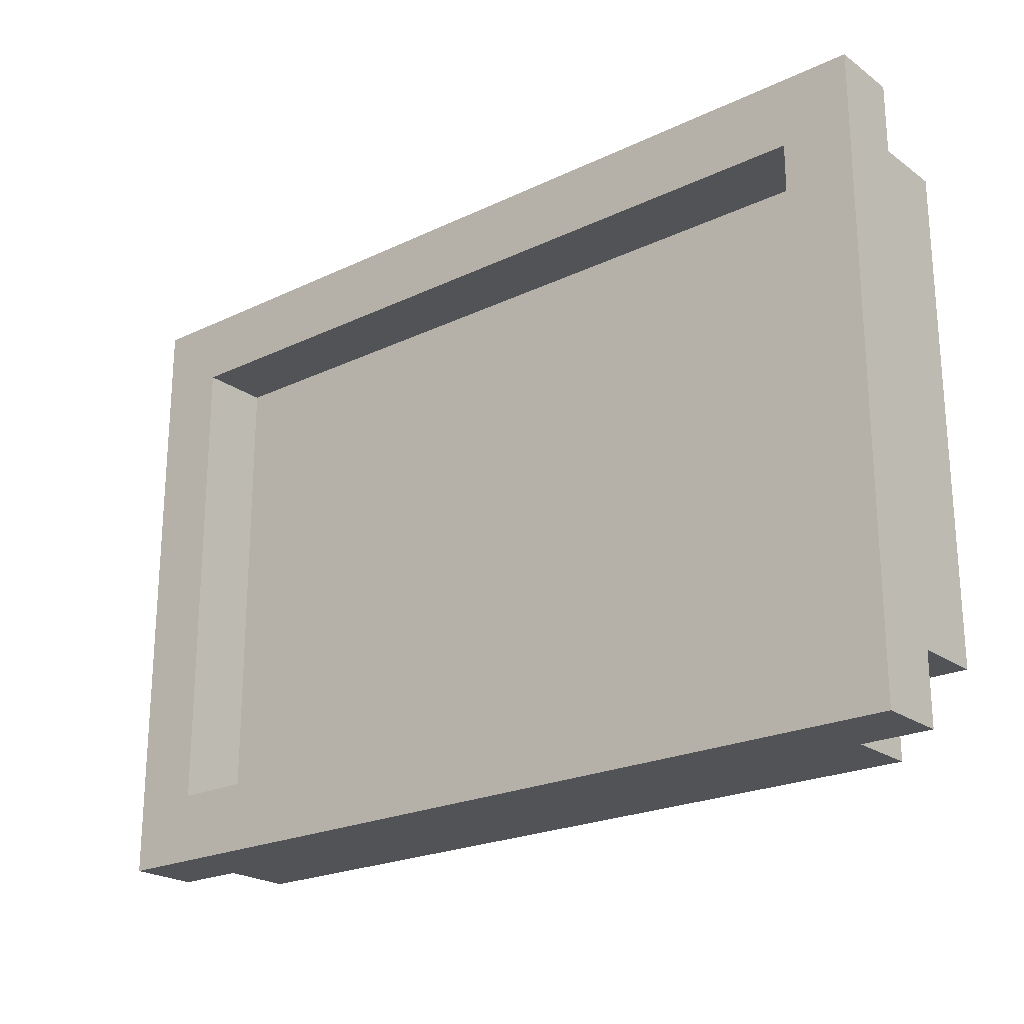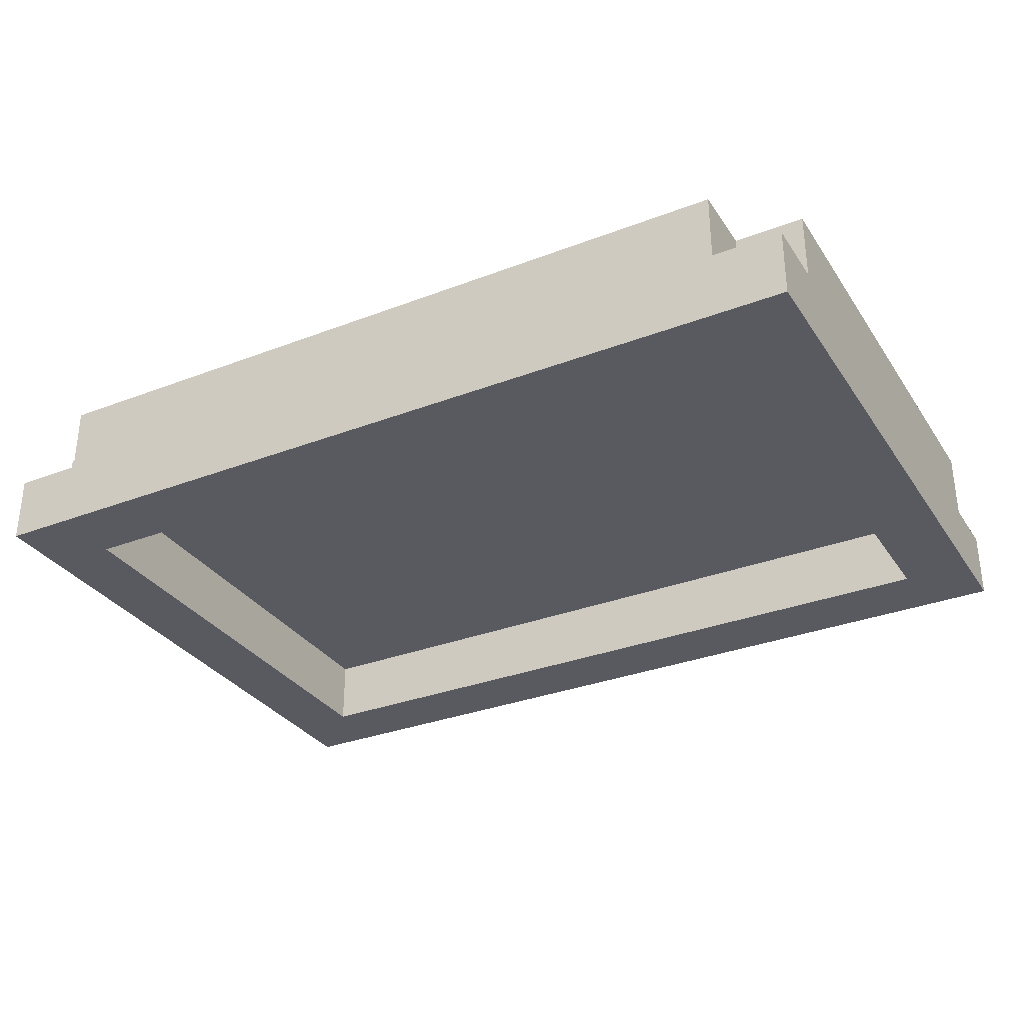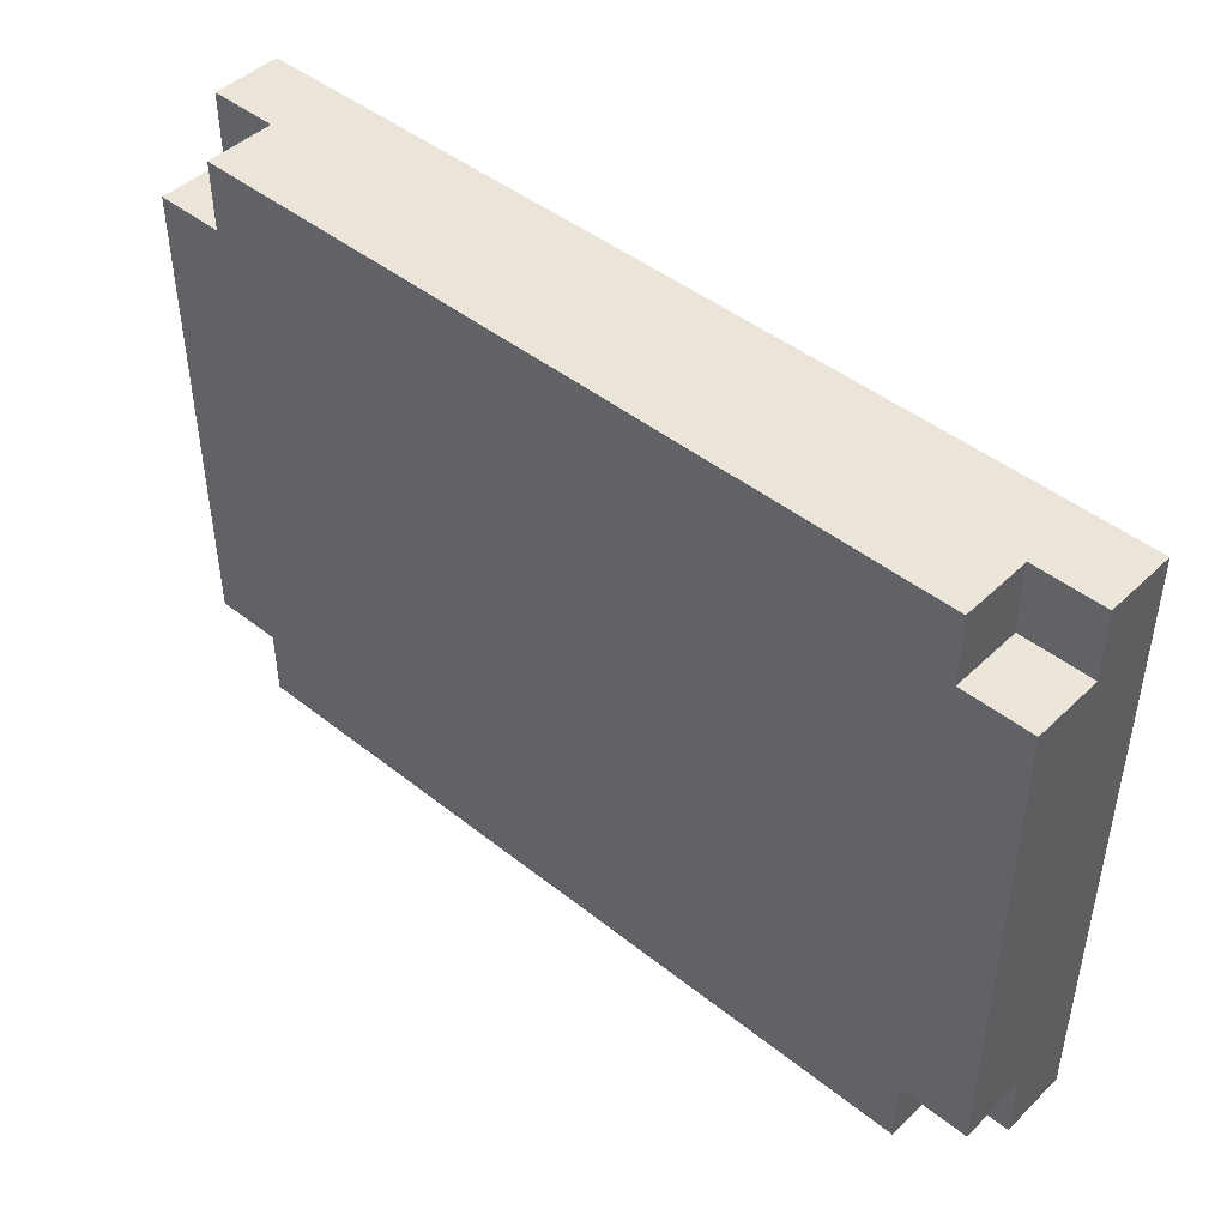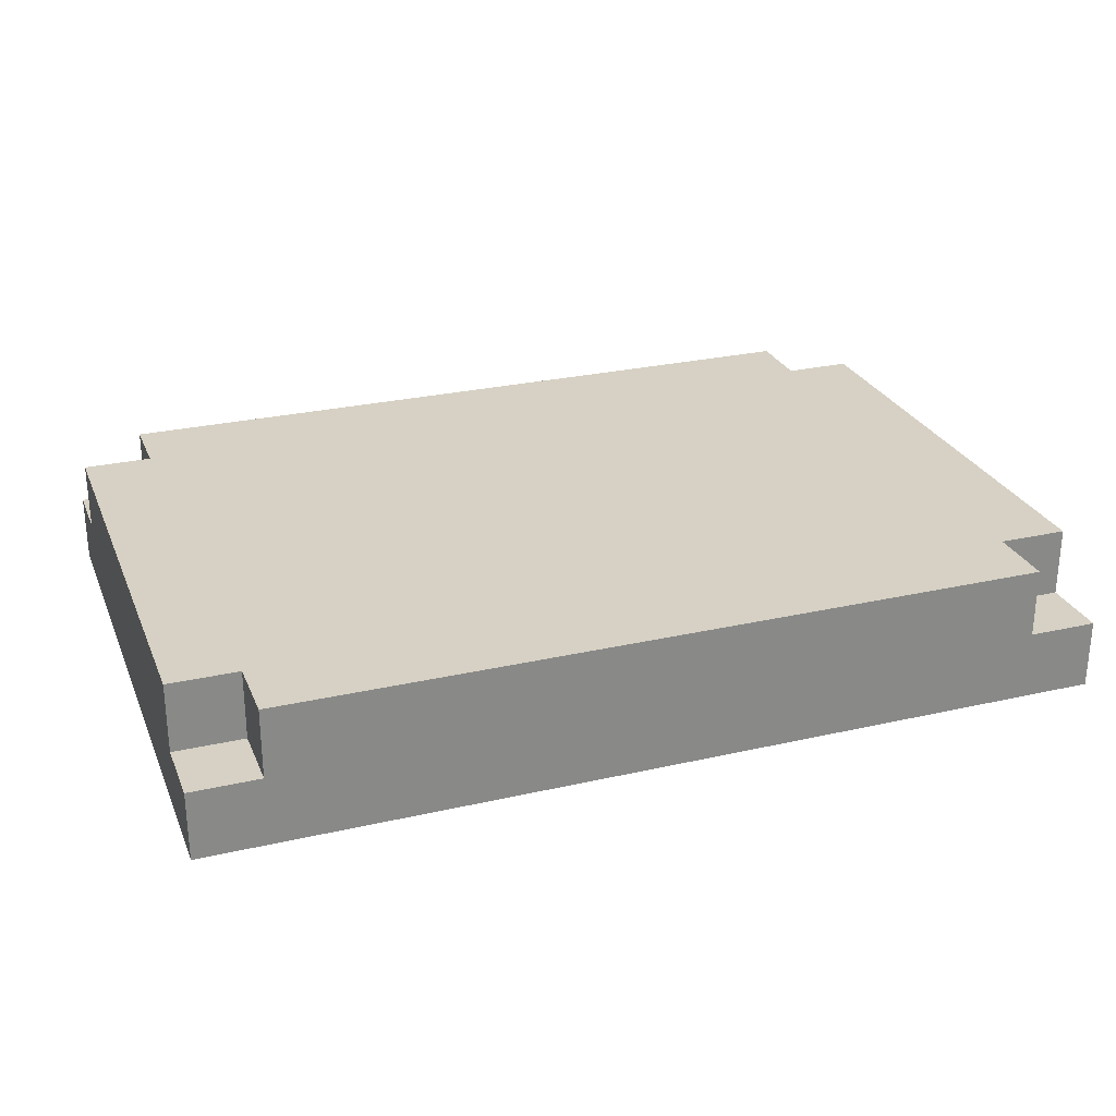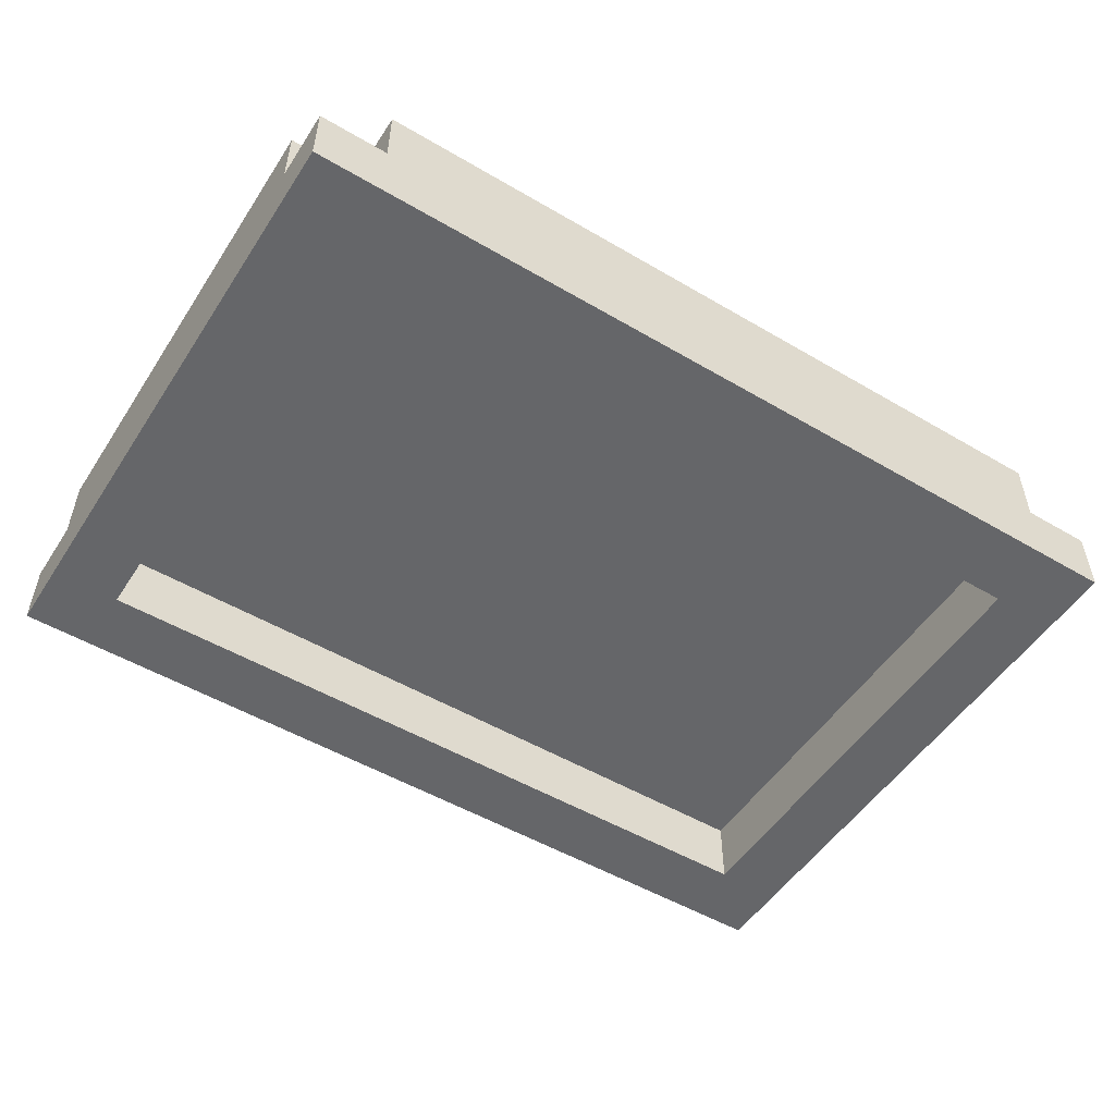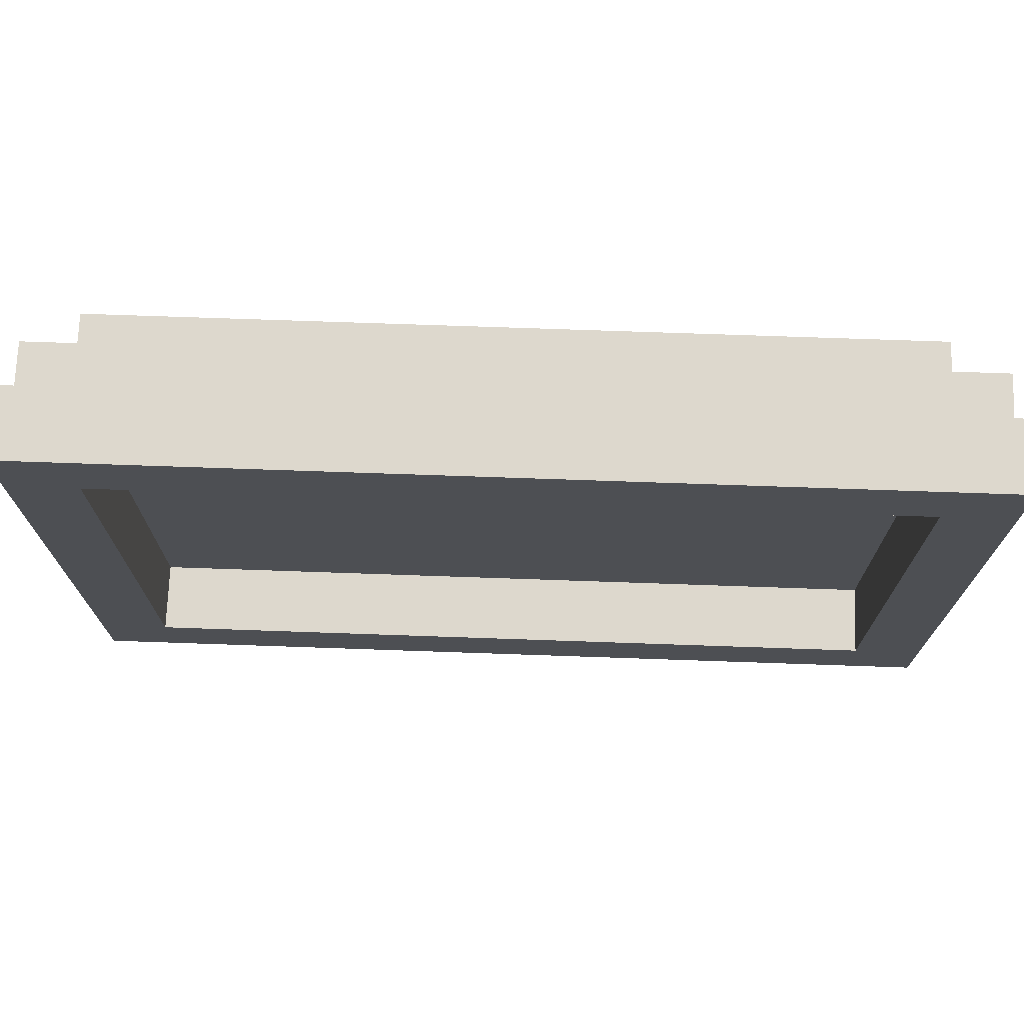
<metadata>
{"format":"obj","ext":"obj","renderer":"f3d","projection":"perspective","resolution":1024,"background":"white","views":[{"elev":-22.4,"azim":39.5,"up":"+Z"},{"elev":-31.9,"azim":-151.7,"up":"+Y"},{"elev":45.5,"azim":-137.6,"up":"+Z"},{"elev":26.9,"azim":160.4,"up":"+Y"},{"elev":-51.8,"azim":-32.4,"up":"+Y"},{"elev":72.2,"azim":2.0,"up":"+Z"}]}
</metadata>
<code>
o F_PhotoboxLid
v -0.7189 0.008038 0.4465
v -0.7189 -0.09196 -0.4535
v -0.7189 -0.09196 0.4465
v -0.7189 0.008038 0.3465
v -0.7189 0.008038 -0.3535
v -0.7189 0.008038 -0.4535
v -0.7189 0.108 0.3465
v -0.7189 0.108 -0.3535
v -0.6189 0.108 0.4465
v -0.6189 0.008038 0.3465
v -0.6189 0.008038 0.4465
v -0.6189 0.108 0.3465
v -0.6189 0.108 -0.3535
v -0.6189 0.008038 -0.4535
v -0.6189 0.008038 -0.3535
v -0.6189 0.108 -0.4535
v 0.4811 0.008038 0.3465
v 0.4811 -0.09196 -0.3535
v 0.4811 -0.09196 0.3465
v 0.4811 0.008038 -0.3535
v -0.6189 -0.09196 0.3465
v -0.6189 -0.09196 -0.3535
v -0.6189 0.008038 0.3465
v -0.6189 0.008038 -0.3535
v 0.4811 0.008038 0.4465
v 0.4811 0.008038 0.3465
v 0.4811 0.108 0.4465
v 0.4811 0.108 0.3465
v 0.4811 0.008038 -0.3535
v 0.4811 0.008038 -0.4535
v 0.4811 0.108 -0.3535
v 0.4811 0.108 -0.4535
v 0.5811 -0.09196 0.4465
v 0.5811 -0.09196 -0.4535
v 0.5811 0.008038 0.4465
v 0.5811 0.008038 0.3465
v 0.5811 0.008038 -0.3535
v 0.5811 0.008038 -0.4535
v 0.5811 0.108 0.3465
v 0.5811 0.108 -0.3535
v -0.6189 0.008038 0.4465
v -0.7189 0.008038 0.4465
v -0.7189 -0.09196 0.4465
v 0.4811 0.008038 0.4465
v -0.6189 0.108 0.4465
v 0.4811 0.108 0.4465
v 0.5811 -0.09196 0.4465
v 0.5811 0.008038 0.4465
v -0.6189 0.008038 0.3465
v -0.7189 0.108 0.3465
v -0.7189 0.008038 0.3465
v -0.6189 0.108 0.3465
v 0.5811 0.008038 0.3465
v 0.4811 0.108 0.3465
v 0.4811 0.008038 0.3465
v 0.5811 0.108 0.3465
v -0.5189 0.008038 -0.3535
v -0.6189 0.008038 -0.3535
v -0.6189 -0.09196 -0.3535
v -0.3189 0.008038 -0.3535
v 0.1811 0.008038 -0.3535
v 0.3811 0.008038 -0.3535
v 0.4811 -0.09196 -0.3535
v 0.4811 0.008038 -0.3535
v -0.6189 -0.09196 0.3465
v -0.6189 0.008038 0.3465
v -0.5189 0.008038 0.3465
v -0.3189 0.008038 0.3465
v 0.1811 0.008038 0.3465
v 0.3811 0.008038 0.3465
v 0.4811 -0.09196 0.3465
v 0.4811 0.008038 0.3465
v -0.7189 0.008038 -0.3535
v -0.7189 0.108 -0.3535
v -0.6189 0.008038 -0.3535
v -0.6189 0.108 -0.3535
v 0.4811 0.008038 -0.3535
v 0.4811 0.108 -0.3535
v 0.5811 0.008038 -0.3535
v 0.5811 0.108 -0.3535
v -0.7189 -0.09196 -0.4535
v -0.7189 0.008038 -0.4535
v -0.6189 0.008038 -0.4535
v 0.4811 0.008038 -0.4535
v -0.6189 0.108 -0.4535
v 0.4811 0.108 -0.4535
v 0.5811 -0.09196 -0.4535
v 0.5811 0.008038 -0.4535
v -0.6189 -0.09196 0.3465
v 0.5811 -0.09196 0.4465
v -0.7189 -0.09196 0.4465
v 0.4811 -0.09196 0.3465
v -0.6189 -0.09196 -0.3535
v 0.4811 -0.09196 -0.3535
v -0.7189 -0.09196 -0.4535
v 0.5811 -0.09196 -0.4535
v -0.5189 0.008038 0.2465
v -0.5189 0.008038 0.3465
v -0.6189 0.008038 0.3465
v -0.3189 0.008038 0.3465
v -0.4189 0.008038 0.2465
v -0.3189 0.008038 0.2465
v 0.1811 0.008038 0.3465
v -0.2189 0.008038 0.2465
v 0.08108 0.008038 0.2465
v 0.1811 0.008038 0.2465
v 0.3811 0.008038 0.3465
v 0.2811 0.008038 0.2465
v 0.3811 0.008038 0.2465
v 0.4811 0.008038 0.3465
v -0.4189 0.008038 0.1465
v -0.3189 0.008038 0.1465
v -0.2189 0.008038 0.1465
v -0.1189 0.008038 0.1465
v -0.01892 0.008038 0.1465
v 0.08108 0.008038 0.1465
v 0.1811 0.008038 0.1465
v 0.2811 0.008038 0.1465
v -0.3189 0.008038 0.04655
v -0.2189 0.008038 0.04655
v -0.1189 0.008038 0.04655
v -0.01892 0.008038 0.04655
v 0.08108 0.008038 0.04655
v 0.1811 0.008038 0.04655
v -0.3189 0.008038 -0.05345
v -0.2189 0.008038 -0.05345
v -0.1189 0.008038 -0.05345
v -0.01892 0.008038 -0.05345
v 0.08108 0.008038 -0.05345
v 0.1811 0.008038 -0.05345
v -0.4189 0.008038 -0.1535
v -0.3189 0.008038 -0.1535
v -0.2189 0.008038 -0.1535
v -0.1189 0.008038 -0.1535
v -0.01892 0.008038 -0.1535
v 0.08108 0.008038 -0.1535
v 0.1811 0.008038 -0.1535
v 0.2811 0.008038 -0.1535
v -0.5189 0.008038 -0.2535
v -0.4189 0.008038 -0.2535
v -0.3189 0.008038 -0.2535
v -0.2189 0.008038 -0.2535
v 0.08108 0.008038 -0.2535
v 0.1811 0.008038 -0.2535
v 0.2811 0.008038 -0.2535
v 0.3811 0.008038 -0.2535
v -0.6189 0.008038 -0.3535
v -0.5189 0.008038 -0.3535
v -0.3189 0.008038 -0.3535
v 0.1811 0.008038 -0.3535
v 0.3811 0.008038 -0.3535
v 0.4811 0.008038 -0.3535
v -0.7189 0.008038 0.4465
v -0.6189 0.008038 0.4465
v -0.7189 0.008038 0.3465
v -0.6189 0.008038 0.3465
v 0.4811 0.008038 0.4465
v 0.5811 0.008038 0.4465
v 0.4811 0.008038 0.3465
v 0.5811 0.008038 0.3465
v -0.7189 0.008038 -0.3535
v -0.6189 0.008038 -0.3535
v -0.7189 0.008038 -0.4535
v -0.6189 0.008038 -0.4535
v 0.4811 0.008038 -0.3535
v 0.5811 0.008038 -0.3535
v 0.4811 0.008038 -0.4535
v 0.5811 0.008038 -0.4535
v -0.6189 0.108 0.4465
v 0.4811 0.108 0.4465
v -0.6189 0.108 0.3465
v -0.5189 0.108 0.3465
v -0.3189 0.108 0.3465
v 0.1811 0.108 0.3465
v 0.3811 0.108 0.3465
v 0.4811 0.108 0.3465
v -0.7189 0.108 0.3465
v -0.5189 0.108 0.2465
v -0.4189 0.108 0.2465
v -0.3189 0.108 0.2465
v -0.2189 0.108 0.2465
v 0.08108 0.108 0.2465
v 0.1811 0.108 0.2465
v 0.2811 0.108 0.2465
v 0.5811 0.108 0.3465
v 0.3811 0.108 0.2465
v -0.4189 0.108 0.1465
v -0.3189 0.108 0.1465
v -0.2189 0.108 0.1465
v -0.1189 0.108 0.1465
v -0.01892 0.108 0.1465
v 0.08108 0.108 0.1465
v 0.1811 0.108 0.1465
v 0.2811 0.108 0.1465
v -0.3189 0.108 0.04655
v -0.2189 0.108 0.04655
v -0.1189 0.108 0.04655
v -0.01892 0.108 0.04655
v 0.08108 0.108 0.04655
v 0.1811 0.108 0.04655
v -0.3189 0.108 -0.05345
v -0.2189 0.108 -0.05345
v -0.1189 0.108 -0.05345
v -0.01892 0.108 -0.05345
v 0.08108 0.108 -0.05345
v 0.1811 0.108 -0.05345
v -0.4189 0.108 -0.1535
v -0.3189 0.108 -0.1535
v -0.2189 0.108 -0.1535
v -0.1189 0.108 -0.1535
v -0.01892 0.108 -0.1535
v 0.08108 0.108 -0.1535
v 0.1811 0.108 -0.1535
v 0.2811 0.108 -0.1535
v -0.5189 0.108 -0.2535
v -0.4189 0.108 -0.2535
v -0.3189 0.108 -0.2535
v -0.2189 0.108 -0.2535
v 0.08108 0.108 -0.2535
v 0.1811 0.108 -0.2535
v 0.2811 0.108 -0.2535
v 0.3811 0.108 -0.2535
v -0.7189 0.108 -0.3535
v -0.6189 0.108 -0.3535
v -0.5189 0.108 -0.3535
v -0.3189 0.108 -0.3535
v 0.1811 0.108 -0.3535
v 0.3811 0.108 -0.3535
v 0.4811 0.108 -0.3535
v 0.5811 0.108 -0.3535
v -0.6189 0.108 -0.4535
v 0.4811 0.108 -0.4535
f 1 2 3
f 4 2 1
f 5 2 4
f 6 2 5
f 7 5 4
f 8 5 7
f 9 10 11
f 12 10 9
f 13 14 15
f 16 14 13
f 17 18 19
f 20 18 17
f 21 22 23
f 23 22 24
f 25 26 27
f 27 26 28
f 29 30 31
f 31 30 32
f 33 34 35
f 35 34 36
f 36 34 37
f 37 34 38
f 36 37 39
f 39 37 40
f 41 42 43
f 44 41 43
f 44 45 41
f 46 45 44
f 47 44 43
f 48 44 47
f 49 50 51
f 52 50 49
f 53 54 55
f 56 54 53
f 57 58 59
f 60 57 59
f 61 60 59
f 62 61 59
f 63 62 59
f 64 62 63
f 65 66 67
f 65 67 68
f 65 68 69
f 65 69 70
f 65 70 71
f 71 70 72
f 73 74 75
f 75 74 76
f 77 78 79
f 79 78 80
f 81 82 83
f 81 83 84
f 83 85 84
f 84 85 86
f 81 84 87
f 87 84 88
f 89 90 91
f 92 90 89
f 93 89 91
f 94 90 92
f 95 93 91
f 95 94 93
f 96 90 94
f 96 94 95
f 97 98 99
f 97 100 98
f 101 100 97
f 102 103 100
f 102 100 101
f 104 103 102
f 105 103 104
f 106 107 103
f 106 103 105
f 108 107 106
f 109 110 107
f 109 107 108
f 111 101 97
f 111 102 101
f 111 104 102
f 112 104 111
f 113 105 104
f 113 104 112
f 114 105 113
f 115 105 114
f 116 108 106
f 116 105 115
f 116 106 105
f 117 108 116
f 118 109 108
f 118 108 117
f 119 112 111
f 119 114 113
f 119 113 112
f 120 114 119
f 121 115 114
f 121 114 120
f 122 117 116
f 122 115 121
f 122 116 115
f 123 117 122
f 124 118 117
f 124 117 123
f 125 120 119
f 125 119 111
f 126 121 120
f 126 120 125
f 126 123 122
f 126 122 121
f 127 123 126
f 128 123 127
f 129 124 123
f 129 123 128
f 130 118 124
f 130 124 129
f 131 125 111
f 131 111 97
f 132 126 125
f 132 125 131
f 132 127 126
f 133 127 132
f 134 128 127
f 134 127 133
f 135 129 128
f 135 128 134
f 135 130 129
f 136 130 135
f 137 118 130
f 137 130 136
f 138 109 118
f 138 118 137
f 139 97 99
f 139 131 97
f 140 133 132
f 140 131 139
f 140 132 131
f 141 133 140
f 142 134 133
f 142 133 141
f 142 136 135
f 142 135 134
f 143 137 136
f 143 136 142
f 143 138 137
f 144 138 143
f 145 109 138
f 145 138 144
f 146 110 109
f 146 109 145
f 147 139 99
f 148 141 140
f 148 139 147
f 148 140 139
f 149 142 141
f 149 141 148
f 149 144 143
f 149 143 142
f 150 145 144
f 150 144 149
f 150 146 145
f 151 110 146
f 151 146 150
f 152 110 151
f 153 154 155
f 155 154 156
f 157 158 159
f 159 158 160
f 161 162 163
f 163 162 164
f 165 166 167
f 167 166 168
f 169 170 171
f 171 170 172
f 172 170 173
f 173 170 174
f 174 170 175
f 175 170 176
f 177 171 178
f 171 172 178
f 172 173 178
f 178 173 179
f 173 174 180
f 179 173 180
f 180 174 181
f 181 174 182
f 174 175 183
f 182 174 183
f 183 175 184
f 176 185 186
f 184 175 186
f 175 176 186
f 178 179 187
f 179 180 187
f 180 181 187
f 187 181 188
f 181 182 189
f 188 181 189
f 189 182 190
f 190 182 191
f 183 184 192
f 191 182 192
f 182 183 192
f 192 184 193
f 184 186 194
f 193 184 194
f 189 190 195
f 187 188 195
f 188 189 195
f 195 190 196
f 190 191 197
f 196 190 197
f 192 193 198
f 197 191 198
f 191 192 198
f 198 193 199
f 193 194 200
f 199 193 200
f 195 196 201
f 187 195 201
f 198 199 202
f 201 196 202
f 196 197 202
f 197 198 202
f 202 199 203
f 203 199 204
f 199 200 205
f 204 199 205
f 200 194 206
f 205 200 206
f 187 201 207
f 178 187 207
f 201 202 208
f 207 201 208
f 202 203 208
f 208 203 209
f 203 204 210
f 209 203 210
f 204 205 211
f 210 204 211
f 205 206 211
f 211 206 212
f 206 194 213
f 212 206 213
f 194 186 214
f 213 194 214
f 177 178 215
f 178 207 215
f 208 209 216
f 215 207 216
f 207 208 216
f 216 209 217
f 209 210 218
f 217 209 218
f 211 212 218
f 210 211 218
f 212 213 219
f 218 212 219
f 213 214 219
f 219 214 220
f 214 186 221
f 220 214 221
f 186 185 222
f 221 186 222
f 177 215 223
f 223 215 224
f 216 217 225
f 224 215 225
f 215 216 225
f 217 218 226
f 225 217 226
f 219 220 226
f 218 219 226
f 220 221 227
f 226 220 227
f 221 222 227
f 222 185 228
f 227 222 228
f 228 185 229
f 229 185 230
f 224 225 231
f 228 229 231
f 227 228 231
f 226 227 231
f 225 226 231
f 231 229 232

</code>
